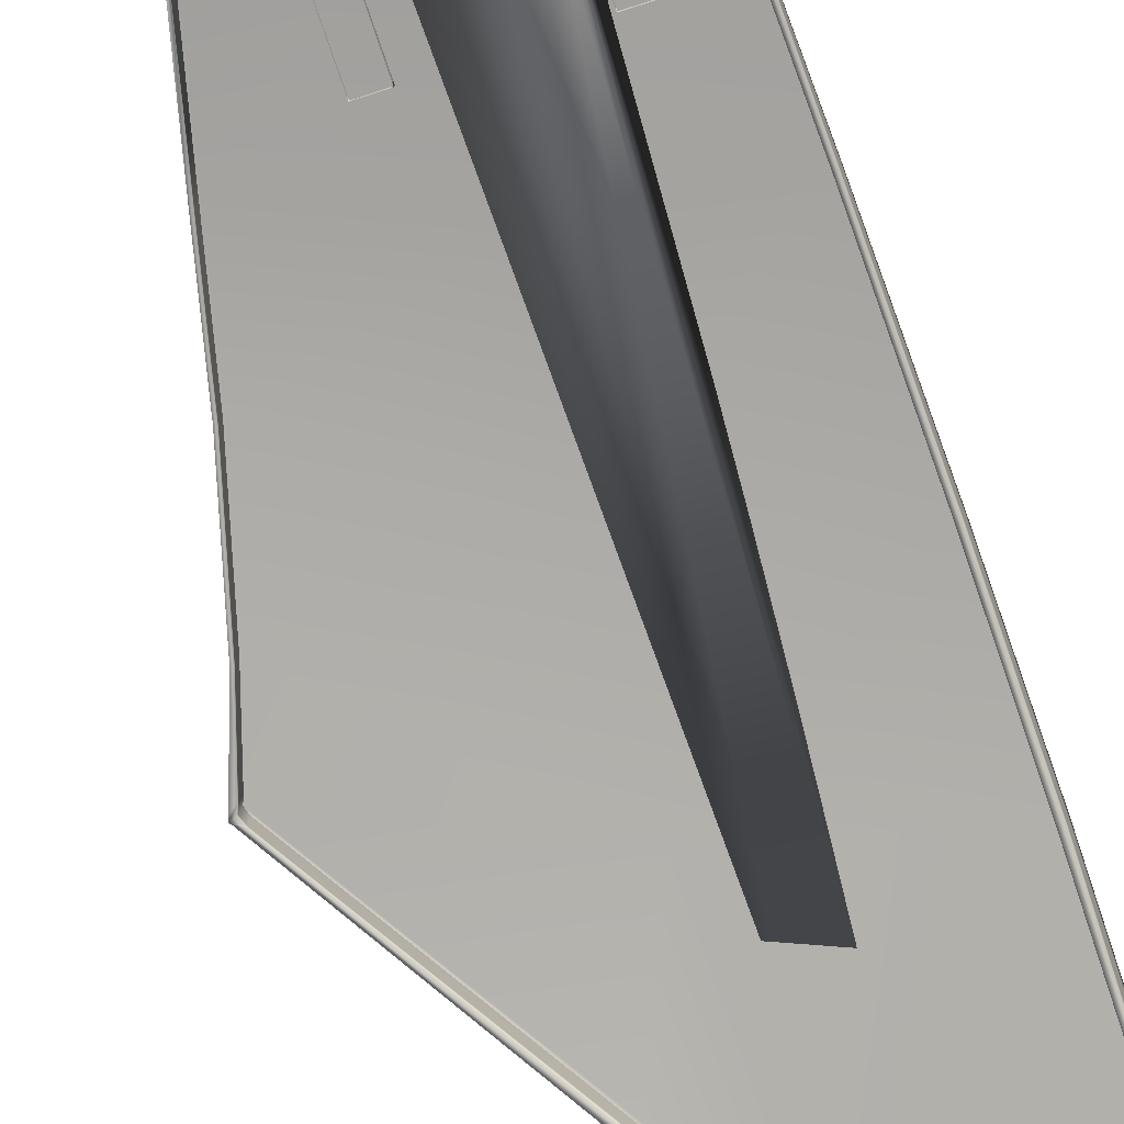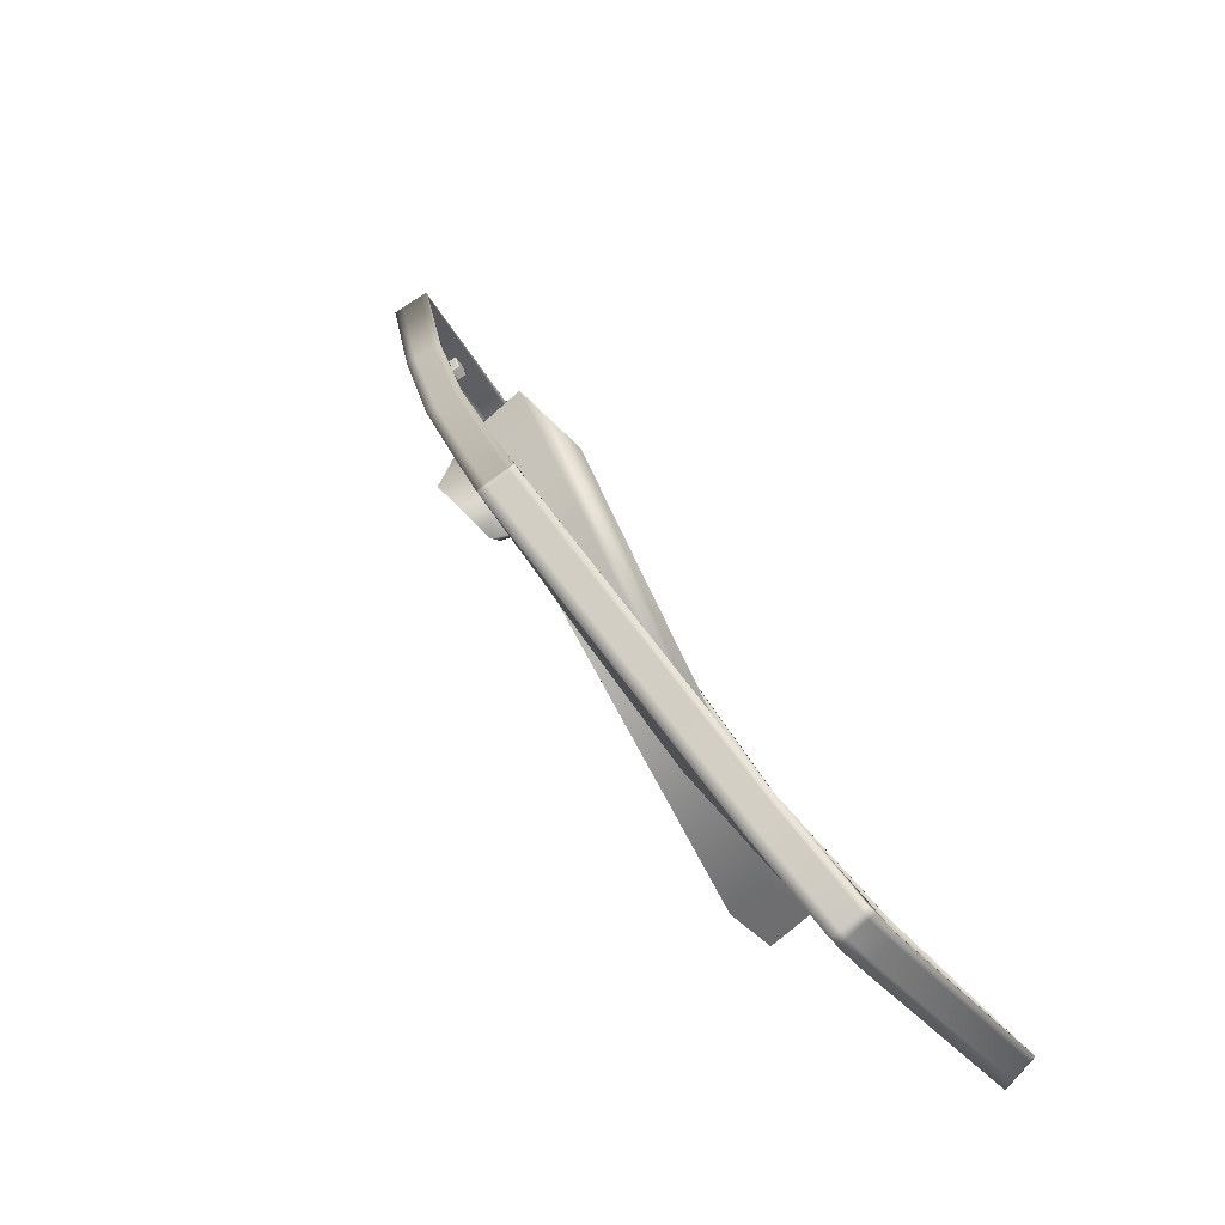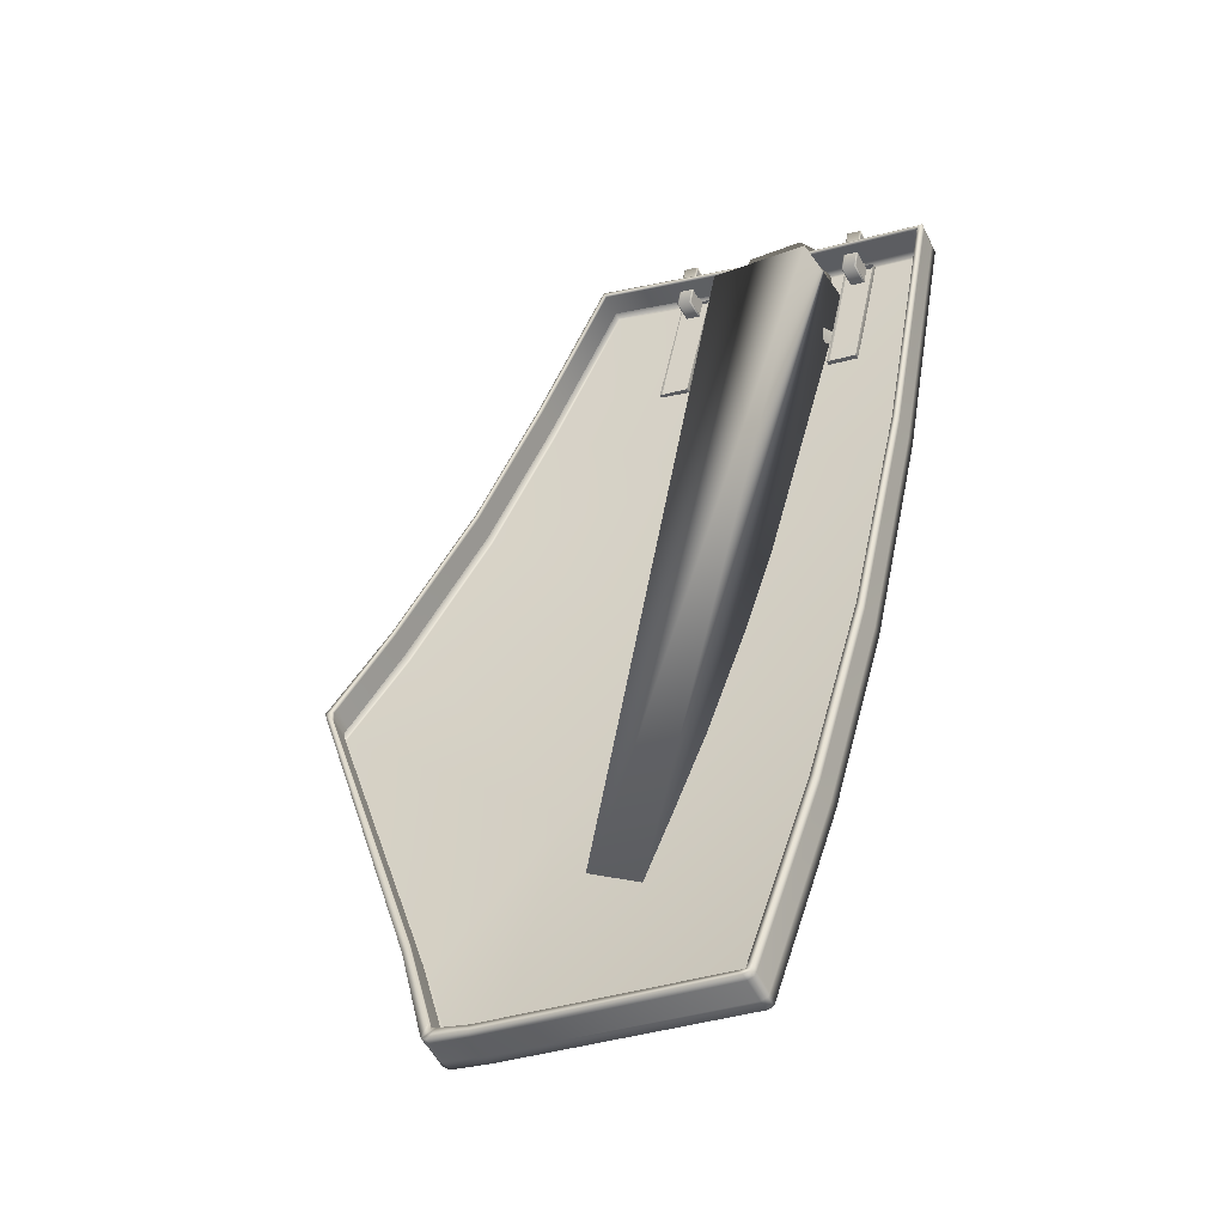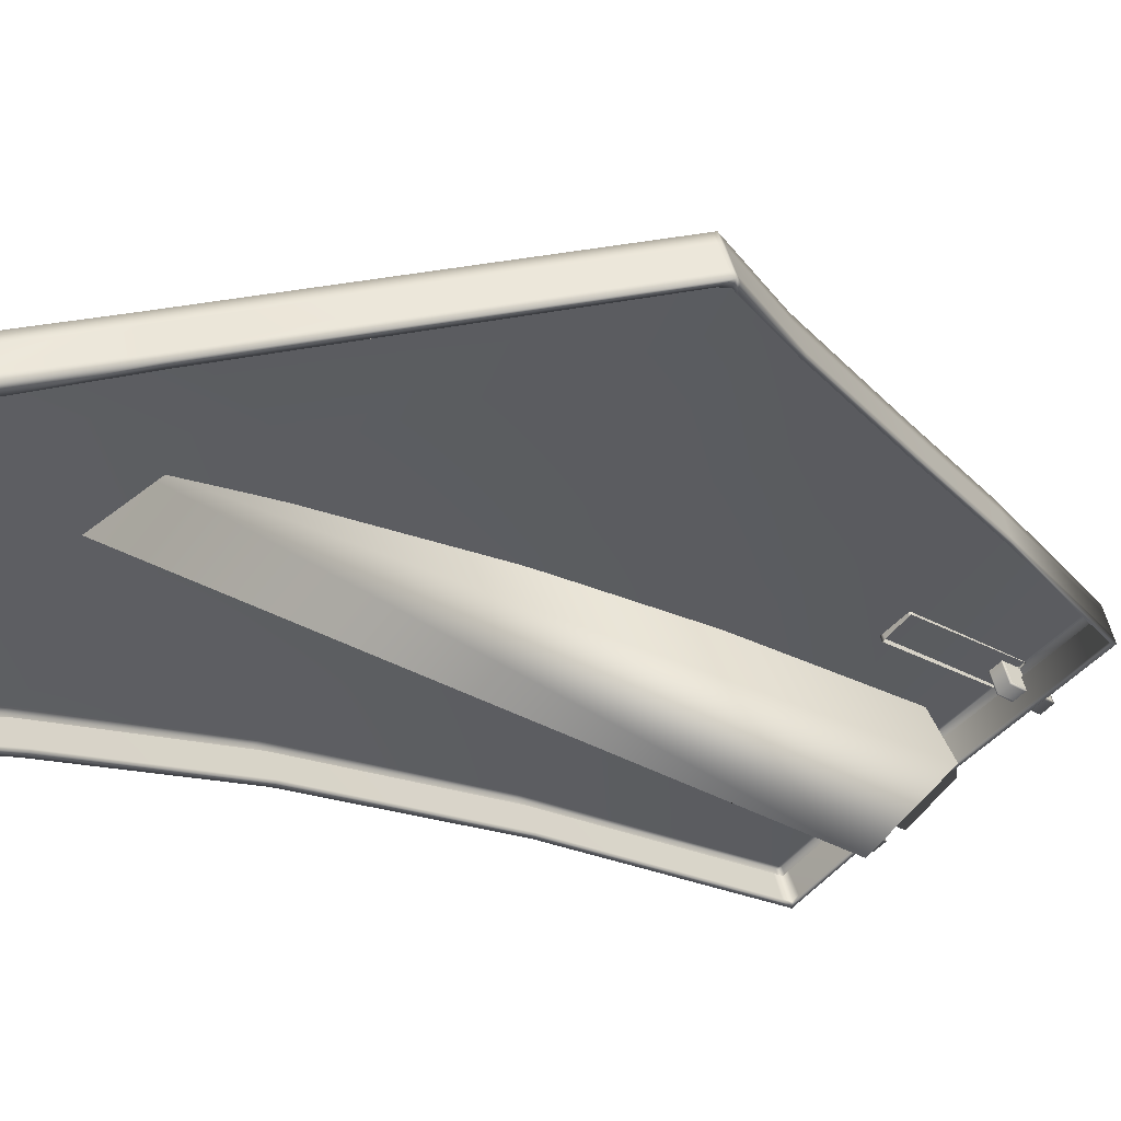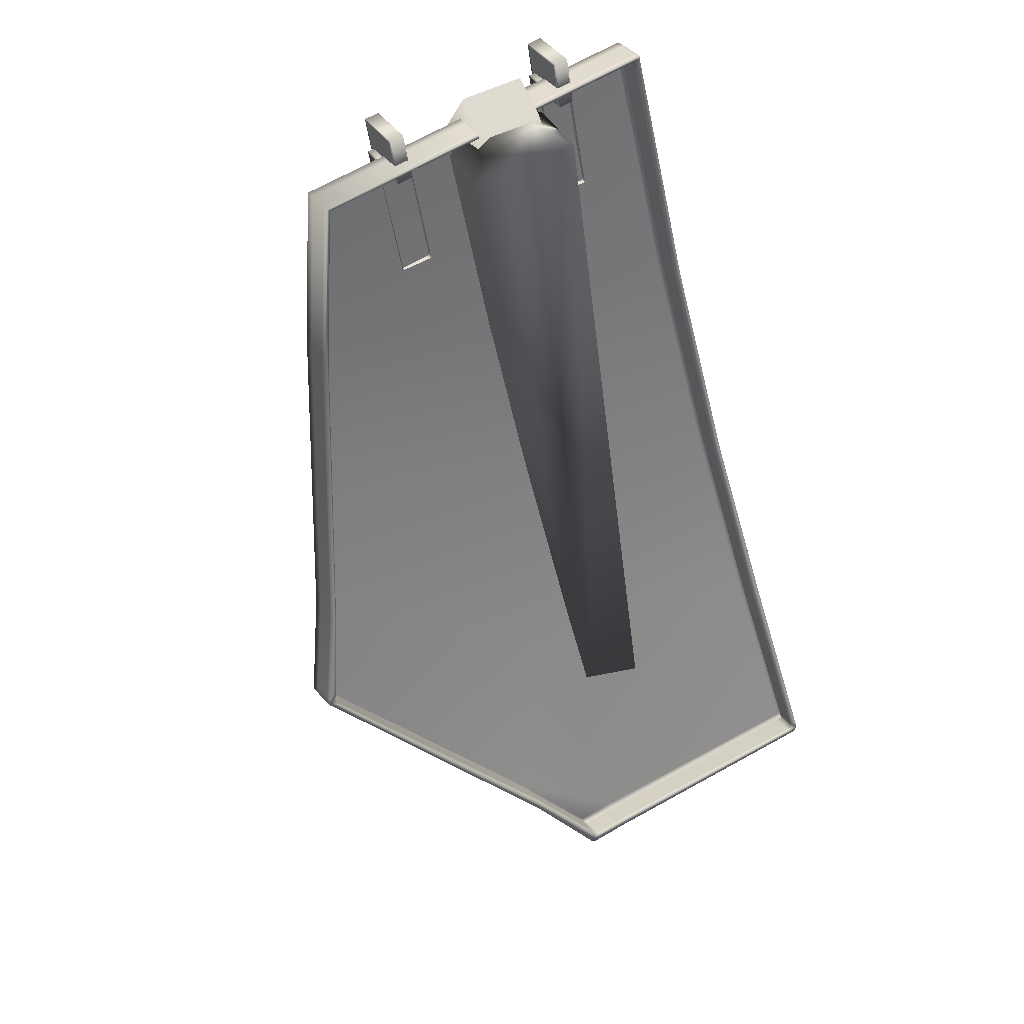
<metadata>
{"format":"obj","ext":"obj","renderer":"f3d","projection":"perspective","resolution":1024,"background":"white","views":[{"elev":-51.5,"azim":20.5,"up":"+Y"},{"elev":-41.1,"azim":-57.2,"up":"+Z"},{"elev":-20.8,"azim":31.9,"up":"+Z"},{"elev":-56.3,"azim":-127.9,"up":"+Y"},{"elev":61.5,"azim":-28.9,"up":"+Z"}]}
</metadata>
<code>
g default
v -0.6394 18.3 -2.805
v -0.6402 18.34 -2.82
v -0.6337 18.34 -2.82
v -0.633 18.3 -2.805
v -0.6366 18.44 -2.566
v -0.6358 18.4 -2.552
v -0.6294 18.4 -2.552
v -0.6301 18.44 -2.566
v -0.6366 18.44 -2.57
v -0.6302 18.44 -2.57
v -0.6954 18.39 -2.55
v -0.6962 18.44 -2.565
v -0.6962 18.44 -2.569
v -0.6955 18.39 -2.555
v -0.6294 18.39 -2.556
v -0.6997 18.35 -2.811
v -0.6989 18.3 -2.797
v -0.6336 18.35 -2.812
v -0.6401 18.35 -2.812
v -0.6329 18.3 -2.798
v -0.6998 18.34 -2.818
v -0.699 18.3 -2.804
v -0.6914 18.44 -2.565
v -0.6907 18.4 -2.551
v -0.6915 18.44 -2.569
v -0.6949 18.35 -2.811
v -0.695 18.34 -2.818
v -0.6943 18.3 -2.804
v -0.677 18.34 -2.575
v -0.6746 18.34 -2.575
v -0.6732 18.37 -2.477
v -0.6755 18.37 -2.477
v -0.6837 18.44 -2.6
v -0.6773 18.35 -2.572
v -0.6759 18.37 -2.483
v -0.6823 18.46 -2.511
v -0.6817 18.44 -2.606
v -0.6841 18.44 -2.606
v -0.6826 18.47 -2.508
v -0.6802 18.47 -2.508
v -0.6465 18.35 -2.573
v -0.6529 18.44 -2.601
v -0.6516 18.47 -2.512
v -0.6451 18.38 -2.484
v -0.6472 18.37 -2.478
v -0.6447 18.37 -2.478
v -0.6518 18.47 -2.509
v -0.6542 18.47 -2.509
v -0.6487 18.34 -2.576
v -0.6462 18.34 -2.576
v -0.6557 18.44 -2.607
v -0.6533 18.44 -2.607
v -1.063 18.32 -2.562
v -1.06 18.32 -2.562
v -1.059 18.35 -2.464
v -1.061 18.35 -2.463
v -1.07 18.41 -2.587
v -1.063 18.32 -2.559
v -1.062 18.35 -2.469
v -1.068 18.44 -2.497
v -1.068 18.42 -2.593
v -1.07 18.42 -2.592
v -1.068 18.45 -2.494
v -1.066 18.45 -2.494
v -1.032 18.32 -2.56
v -1.039 18.41 -2.588
v -1.037 18.44 -2.498
v -1.031 18.35 -2.47
v -1.033 18.35 -2.464
v -1.031 18.35 -2.465
v -1.038 18.45 -2.495
v -1.04 18.45 -2.495
v -1.035 18.32 -2.563
v -1.032 18.32 -2.563
v -1.042 18.42 -2.593
v -1.039 18.42 -2.594
v -1.025 18.28 -2.793
v -1.026 18.32 -2.808
v -1.019 18.32 -2.808
v -1.019 18.28 -2.793
v -1.022 18.41 -2.554
v -1.022 18.37 -2.54
v -1.015 18.37 -2.54
v -1.016 18.41 -2.554
v -1.022 18.41 -2.558
v -1.016 18.41 -2.559
v -1.081 18.37 -2.539
v -1.082 18.41 -2.553
v -1.082 18.41 -2.557
v -1.081 18.37 -2.543
v -1.015 18.37 -2.544
v -1.085 18.32 -2.799
v -1.085 18.28 -2.785
v -1.019 18.32 -2.801
v -1.026 18.32 -2.8
v -1.019 18.28 -2.786
v -1.086 18.32 -2.807
v -1.085 18.28 -2.792
v -1.077 18.41 -2.553
v -1.076 18.37 -2.539
v -1.077 18.41 -2.557
v -1.081 18.32 -2.799
v -1.081 18.32 -2.807
v -1.08 18.28 -2.792
v -1.043 17.45 -4.28
v -1.153 17.54 -4.119
v -1.161 17.53 -4.135
v -1.054 17.44 -4.304
v -0.4414 17.69 -3.893
v -0.4558 17.69 -3.889
v -0.4466 17.45 -4.249
v -0.4343 17.45 -4.257
v -0.4676 17.92 -3.507
v -0.4552 17.92 -3.512
v -0.4722 18.14 -3.05
v -0.4825 18.14 -3.049
v -0.4987 18.33 -2.552
v -0.49 18.34 -2.53
v -1.542 17.79 -3.575
v -1.562 17.79 -3.565
v -1.233 18.29 -2.501
v -1.228 18.28 -2.507
v -0.8752 18.32 -2.525
v -0.8745 18.32 -2.519
v -0.5176 18.34 -2.53
v -0.4984 18.34 -2.525
v -1.55 17.79 -3.556
v -1.543 17.8 -3.54
v -1.562 17.8 -3.552
v -1.566 17.79 -3.562
v -1.391 18.05 -3.087
v -1.397 18.05 -3.083
v -1.488 17.9 -3.37
v -1.482 17.89 -3.375
v -1.317 18.17 -2.817
v -1.323 18.17 -2.814
v -0.9589 17.45 -4.293
v -0.9581 17.44 -4.307
v -0.4473 17.44 -4.273
v -0.4606 17.44 -4.264
v -1.022 17.44 -4.293
v -1.039 17.44 -4.311
v -1.038 17.51 -4.332
v -1.058 17.51 -4.342
v -1.169 17.59 -4.174
v -1.161 17.6 -4.159
v -0.4689 17.99 -3.544
v -0.9654 18.05 -3.403
v -0.9226 18.21 -3.035
v -0.4852 18.21 -3.081
v -0.5041 18.41 -2.559
v -0.8815 18.39 -2.553
v -1.007 17.81 -3.848
v -0.4561 17.76 -3.932
v -0.4441 17.51 -4.306
v -0.9577 17.51 -4.335
v -1.236 18.36 -2.534
v -1.326 18.24 -2.846
v -1.401 18.12 -3.119
v -1.493 17.97 -3.411
v -0.4417 17.76 -3.935
v -0.432 17.51 -4.301
v -0.4565 17.99 -3.55
v -0.4749 18.21 -3.082
v -0.4955 18.41 -2.559
v -1.571 17.86 -3.603
v -1.567 17.86 -3.593
v -1.241 18.36 -2.527
v -0.8809 18.39 -2.546
v -0.5043 18.42 -2.553
v -0.4958 18.42 -2.552
v -1.575 17.86 -3.597
v -1.571 17.87 -3.588
v -1.498 17.97 -3.405
v -1.407 18.12 -3.115
v -1.332 18.24 -2.843
v -1.039 17.51 -4.35
v -1.049 17.51 -4.346
v -0.4438 17.5 -4.317
v -0.9564 17.51 -4.348
v -0.4318 17.5 -4.311
v -1.057 17.49 -4.332
v -1.167 17.58 -4.164
v -0.4417 17.74 -3.924
v -0.4327 17.49 -4.29
v -0.4562 17.97 -3.54
v -0.4743 18.19 -3.074
v -0.4942 18.4 -2.551
v -1.569 17.84 -3.593
v -1.239 18.34 -2.52
v -0.8794 18.37 -2.539
v -0.5029 18.4 -2.545
v -0.4941 18.4 -2.545
v -1.573 17.84 -3.588
v -1.569 17.85 -3.579
v -1.496 17.95 -3.396
v -1.405 18.1 -3.106
v -1.33 18.22 -2.835
v -1.049 17.49 -4.337
v -1.039 17.49 -4.34
v -0.4447 17.48 -4.305
v -0.9568 17.49 -4.338
v -0.4327 17.49 -4.3
v -1.055 17.45 -4.311
v -1.162 17.54 -4.142
v -1.154 17.54 -4.122
v -1.044 17.46 -4.283
v -1.047 17.5 -4.308
v -1.159 17.59 -4.148
v -0.4415 17.7 -3.9
v -0.4339 17.46 -4.264
v -0.4465 17.46 -4.253
v -0.4559 17.7 -3.893
v -0.4561 17.74 -3.921
v -0.4452 17.5 -4.283
v -0.4555 17.93 -3.518
v -0.4677 17.92 -3.51
v -0.4686 17.97 -3.534
v -0.4726 18.15 -3.056
v -0.4827 18.14 -3.051
v -0.4846 18.19 -3.072
v -0.491 18.35 -2.535
v -0.4991 18.34 -2.554
v -0.5022 18.39 -2.571
v -1.564 17.8 -3.572
v -1.543 17.79 -3.578
v -1.551 17.84 -3.6
v -1.234 18.3 -2.505
v -0.8757 18.33 -2.524
v -0.8758 18.32 -2.528
v -1.228 18.29 -2.509
v -1.234 18.34 -2.526
v -0.88 18.37 -2.545
v -0.5176 18.34 -2.533
v -0.5176 18.39 -2.551
v -0.4995 18.35 -2.529
v -0.4901 18.36 -2.529
v -1.568 17.8 -3.568
v -1.564 17.81 -3.559
v -1.392 18.05 -3.089
v -1.483 17.9 -3.378
v -1.49 17.95 -3.401
v -1.399 18.1 -3.11
v -1.49 17.91 -3.376
v -1.399 18.06 -3.088
v -1.318 18.17 -2.82
v -1.324 18.22 -2.838
v -1.325 18.18 -2.819
v -1.049 17.45 -4.316
v -1.039 17.45 -4.318
v -0.9588 17.45 -4.297
v -0.4611 17.45 -4.267
v -0.4649 17.49 -4.296
v -0.9577 17.5 -4.324
v -0.4467 17.45 -4.28
v -0.9578 17.45 -4.314
v -0.4349 17.45 -4.274
v -1.023 17.45 -4.296
v -1.027 17.49 -4.322
v -1.544 17.81 -3.544
v -1.551 17.85 -3.57
v -1.557 17.85 -3.583
v -1.551 17.8 -3.559
v -1.049 17.44 -4.31
v -1.035 17.44 -4.292
v -1.035 17.45 -4.296
v -1.037 17.49 -4.322
v -0.4355 17.44 -4.266
v -0.4463 17.44 -4.263
v -0.4461 17.45 -4.266
v -0.4448 17.49 -4.295
v -0.5029 18.39 -2.551
v -0.4998 18.35 -2.533
v -0.4889 18.34 -2.524
v -0.4994 18.34 -2.53
g body:null_28
f 4 1 2 3
f 8 5 6 7
f 10 9 5 8
f 14 11 12 13
f 7 15 10 8
f 16 17 14 13
f 18 19 9 10
f 15 20 18 10
f 22 17 16 21
f 3 2 19 18
f 4 3 18 20
f 6 5 23 24
f 25 23 5 9
f 19 26 25 9
f 2 27 26 19
f 1 28 27 2
f 23 12 11 24
f 13 12 23 25
f 25 26 16 13
f 21 16 26 27
f 22 21 27 28
f 32 29 30 31
f 35 36 33 34
f 40 37 38 39
f 43 44 41 42
f 29 38 37 30
f 39 32 31 40
f 48 45 46 47
f 45 49 50 46
f 49 51 52 50
f 47 52 51 48
f 48 40 31 45
f 45 31 30 49
f 49 30 37 51
f 40 48 51 37
f 32 35 34 29
f 29 34 33 38
f 38 33 36 39
f 36 35 32 39
f 43 42 52 47
f 52 42 41 50
f 50 41 44 46
f 46 44 43 47
f 56 53 54 55
f 59 60 57 58
f 64 61 62 63
f 67 68 65 66
f 53 62 61 54
f 63 56 55 64
f 72 69 70 71
f 69 73 74 70
f 73 75 76 74
f 71 76 75 72
f 72 64 55 69
f 69 55 54 73
f 73 54 61 75
f 64 72 75 61
f 56 59 58 53
f 53 58 57 62
f 62 57 60 63
f 63 60 59 56
f 67 66 76 71
f 76 66 65 74
f 65 68 70 74
f 70 68 67 71
f 80 77 78 79
f 84 81 82 83
f 86 85 81 84
f 90 87 88 89
f 83 91 86 84
f 92 93 90 89
f 94 95 85 86
f 91 96 94 86
f 98 93 92 97
f 79 78 95 94
f 80 79 94 96
f 82 81 99 100
f 101 99 81 85
f 95 102 101 85
f 78 103 102 95
f 77 104 103 78
f 99 88 87 100
f 89 88 99 101
f 101 102 92 89
f 97 92 102 103
f 98 97 103 104
f 107 108 105 106
f 111 112 109 110
f 110 109 114 113
f 113 114 115 116
f 115 118 117 116
f 119 120 107 106
f 122 123 124 121
f 124 123 125 126
f 130 127 128 129
f 133 134 131 132
f 132 131 135 136
f 136 135 122 121
f 138 139 140 137
f 141 142 138 137
f 133 129 128 134
f 145 146 143 144
f 148 149 150 147
f 149 152 151 150
f 154 155 156 153
f 152 149 158 157
f 153 148 147 154
f 148 153 160 159
f 155 154 161 162
f 163 161 154 147
f 147 150 164 163
f 164 150 151 165
f 166 167 146 145
f 149 148 159 158
f 169 152 157 168
f 169 170 151 152
f 171 165 151 170
f 173 167 166 172
f 174 175 159 160
f 175 176 158 159
f 176 168 157 158
f 143 177 178 144
f 179 180 156 155
f 155 162 181 179
f 143 156 180 177
f 146 153 156 143
f 167 160 153 146
f 173 174 160 167
f 145 144 182 183
f 162 161 184 185
f 161 163 186 184
f 163 164 187 186
f 164 165 188 187
f 166 145 183 189
f 169 168 190 191
f 170 169 191 192
f 171 193 188 165
f 170 192 193 171
f 166 189 194 172
f 172 194 195 173
f 175 174 196 197
f 176 175 197 198
f 168 176 198 190
f 178 199 182 144
f 177 200 199 178
f 180 179 201 202
f 181 203 201 179
f 162 185 203 181
f 177 180 202 200
f 174 173 195 196
f 183 182 204 205
f 208 209 206 207
f 185 184 210 211
f 214 215 212 213
f 184 186 216 210
f 218 214 213 217
f 186 187 219 216
f 221 218 217 220
f 187 188 222 219
f 224 221 220 223
f 189 183 205 225
f 209 227 226 206
f 191 190 228 229
f 232 233 230 231
f 233 235 234 230
f 192 191 229 236
f 193 237 222 188
f 192 236 237 193
f 189 225 238 194
f 195 194 238 239
f 242 243 240 241
f 197 196 244 245
f 243 247 246 240
f 198 197 245 248
f 247 232 231 246
f 190 198 248 228
f 199 249 204 182
f 199 200 250 249
f 253 254 251 252
f 202 201 255 256
f 201 203 257 255
f 203 185 211 257
f 200 202 256 250
f 251 254 259 258
f 260 261 242 241
f 196 195 239 244
f 226 227 262 263
f 119 127 130 120
f 263 262 261 260
f 105 108 264 265
f 267 208 207 266
f 266 258 259 267
f 264 142 141 265
f 140 139 268 269
f 271 253 252 270
f 212 215 271 270
f 111 269 268 112
f 273 234 235 272
f 275 117 118 274
f 273 272 224 223
f 125 275 274 126
f 238 130 129 239
f 244 239 129 133
f 245 244 133 132
f 248 245 132 136
f 228 248 136 121
f 229 228 121 124
f 236 229 124 126
f 236 126 274 237
f 237 274 118 222
f 219 222 118 115
f 216 219 115 114
f 210 216 114 109
f 211 210 109 112
f 211 112 268 257
f 257 268 139 255
f 256 255 139 138
f 250 256 138 142
f 250 142 264 249
f 249 264 108 204
f 205 204 108 107
f 225 205 107 120
f 225 120 130 238
f 240 246 135 131
f 241 240 131 134
f 260 241 134 128
f 260 128 127 263
f 226 263 127 119
f 206 226 119 106
f 207 206 106 105
f 207 105 265 266
f 258 266 265 141
f 258 141 137 251
f 252 251 137 140
f 252 140 269 270
f 212 270 269 111
f 213 212 111 110
f 217 213 110 113
f 220 217 113 116
f 223 220 116 117
f 223 117 275 273
f 234 273 275 125
f 230 234 125 123
f 231 230 123 122
f 246 231 122 135
g default
v -0.6996 18.3 -2.749
v -0.9231 18.32 -2.752
v -0.9127 18.47 -2.725
v -0.6893 18.46 -2.722
v -0.7515 18.3 -2.509
v -0.8775 18.31 -2.511
v -0.8717 18.4 -2.496
v -0.7457 18.39 -2.494
v -0.804 18.4 -2.832
g body:null_166
f 283 282 281 280
f 281 282 278 277
f 280 281 277 276
f 279 278 282 283
f 276 279 283 280
f 284 276 277
f 284 277 278
f 284 278 279
f 284 279 276
g default
v -0.6969 18.38 -2.62
v -0.9204 18.4 -2.621
v -0.9304 18.25 -2.563
v -0.7069 18.23 -2.562
v -0.7829 17.77 -4.114
v -0.909 17.77 -4.114
v -0.9146 17.69 -4.081
v -0.7886 17.68 -4.081
v -0.8116 18.35 -2.502
g body:null_167
f 292 291 290 289
f 290 291 287 286
f 289 290 286 285
f 288 287 291 292
f 285 288 292 289
f 293 285 286
f 293 286 287
f 293 287 288
f 293 288 285

</code>
